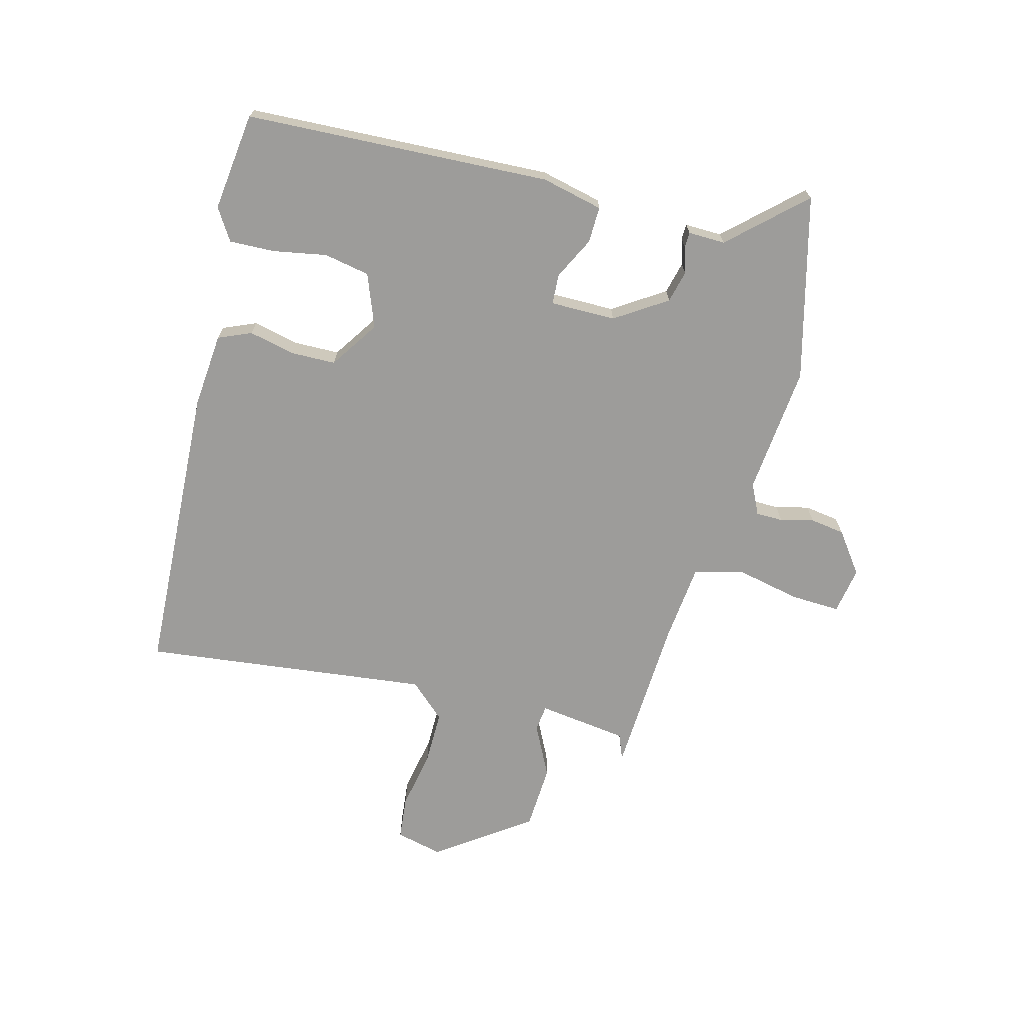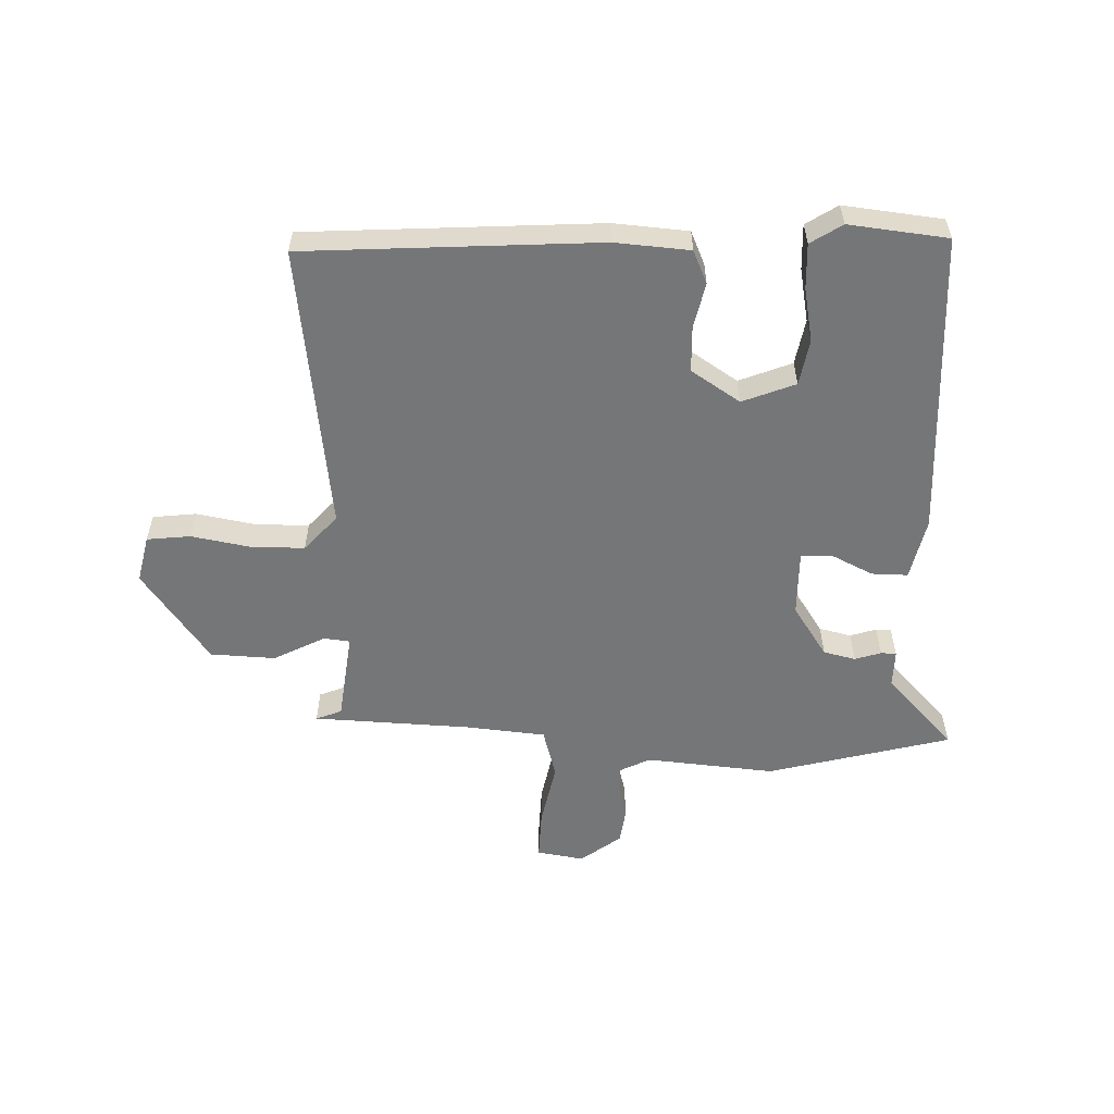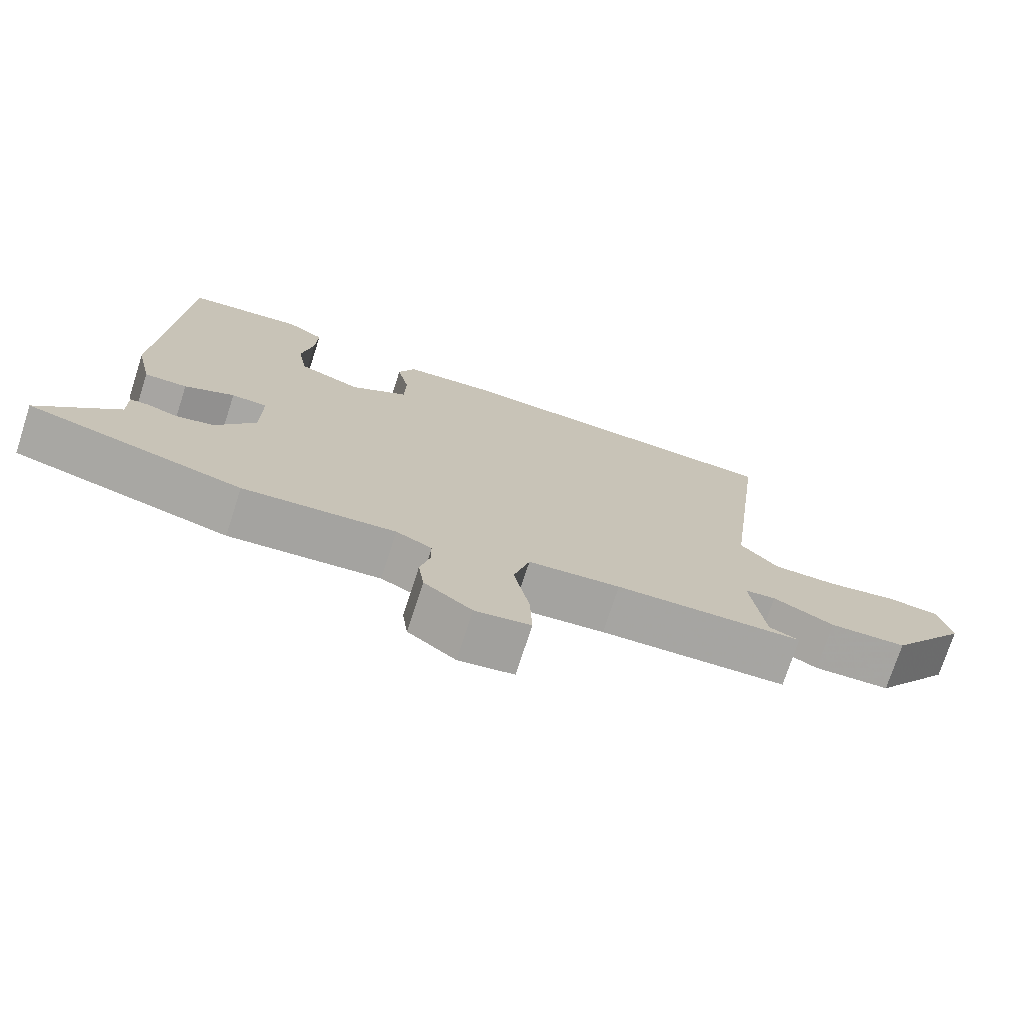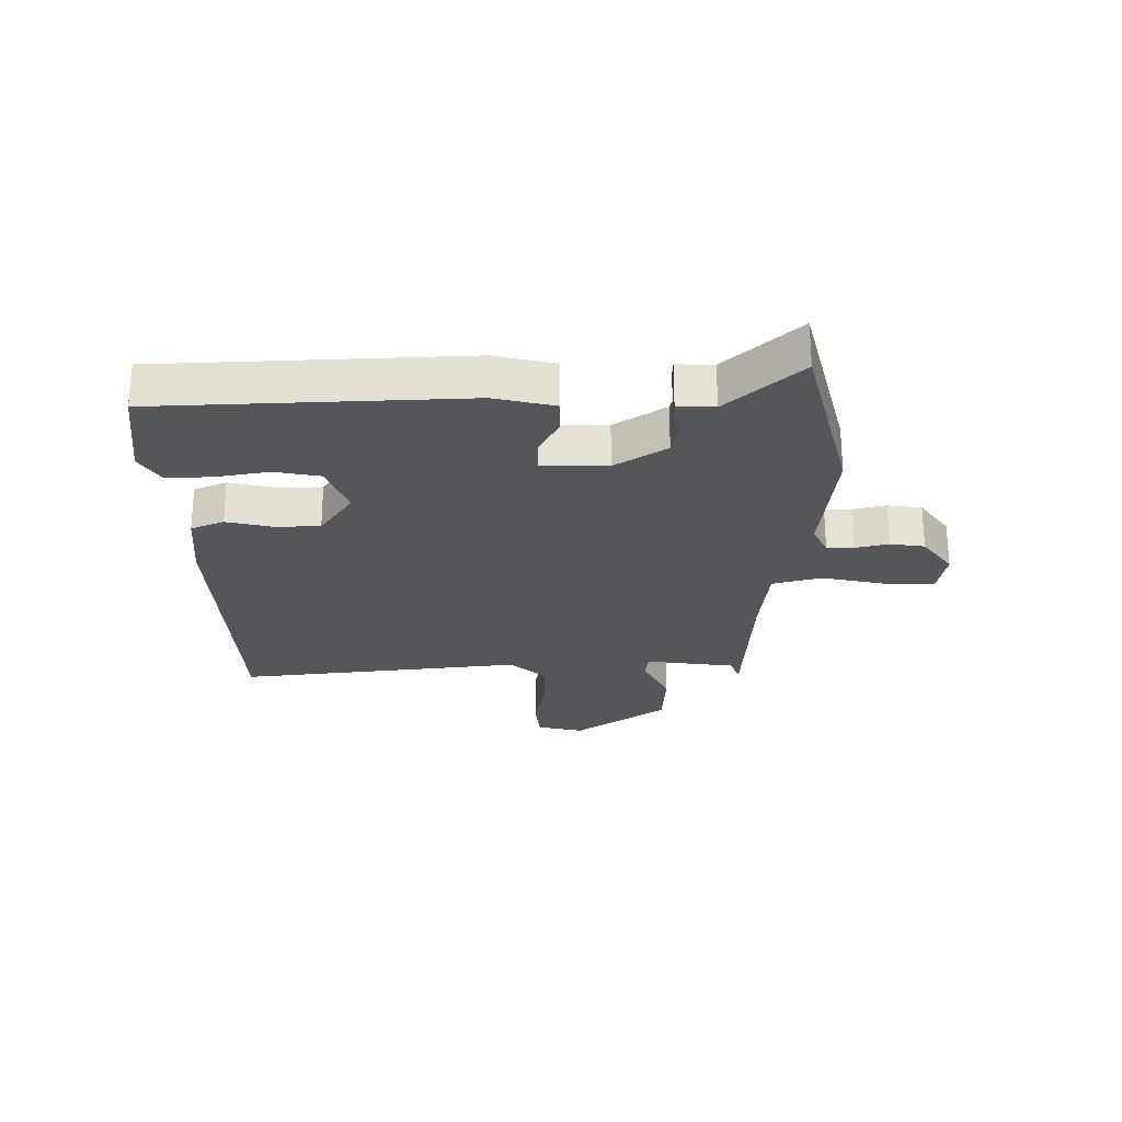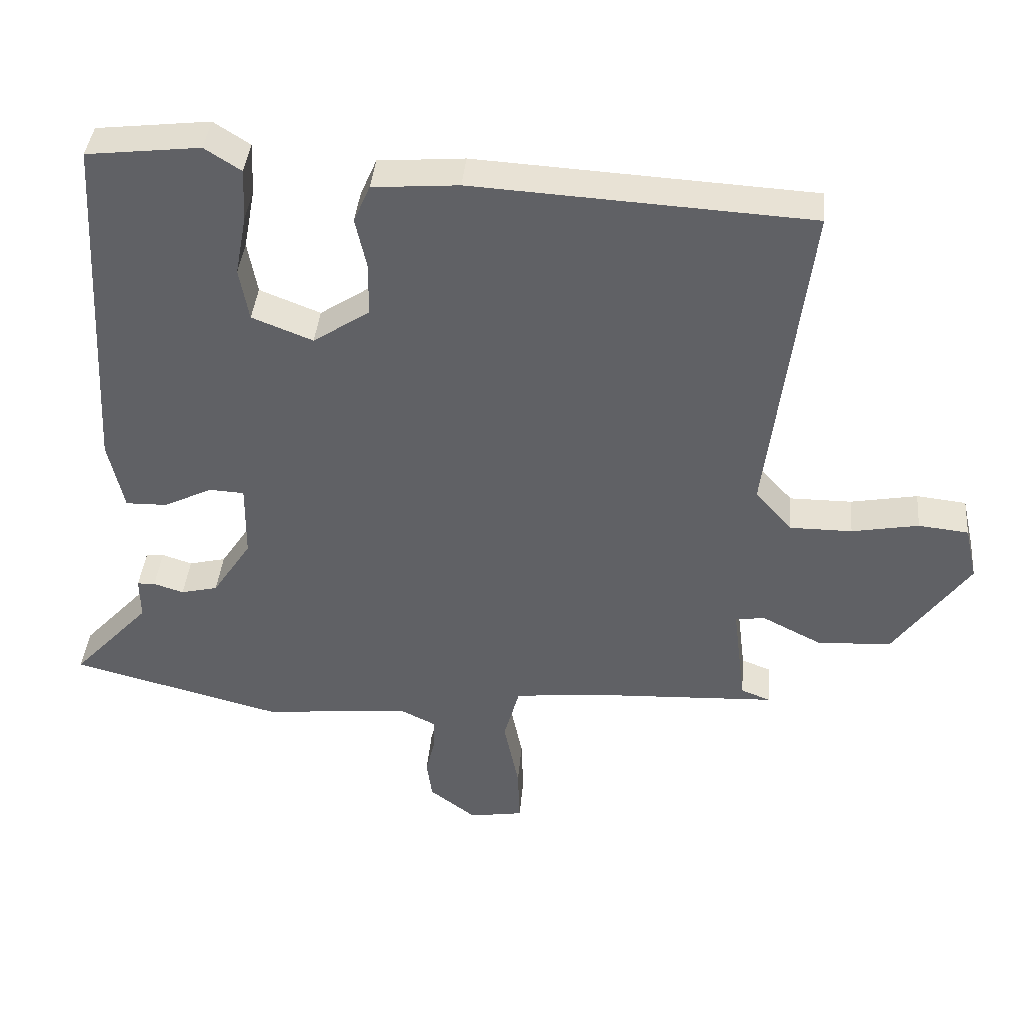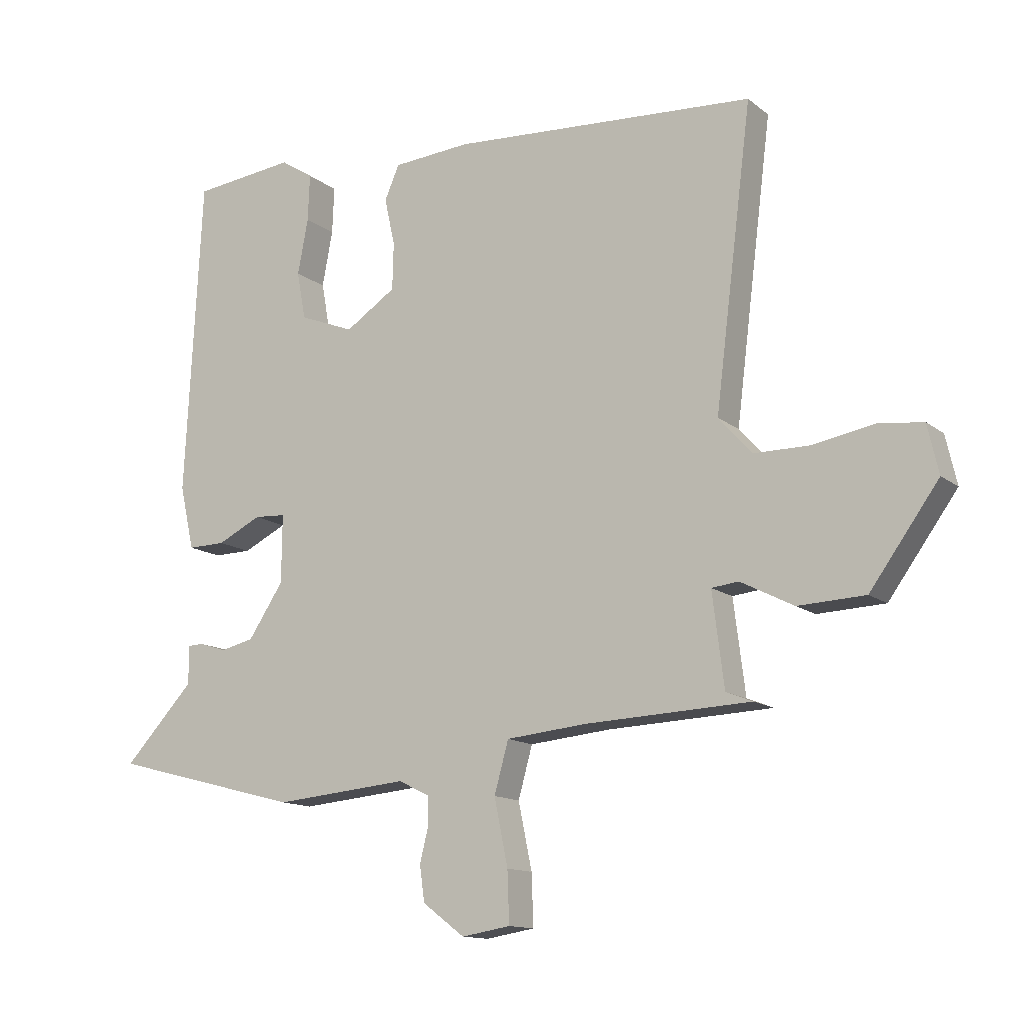
<metadata>
{"format":"obj","ext":"obj","renderer":"f3d","projection":"perspective","resolution":1024,"background":"white","views":[{"elev":-70.3,"azim":74.9,"up":"+Y"},{"elev":-56.7,"azim":-1.6,"up":"+Y"},{"elev":-74.1,"azim":162.1,"up":"+Z"},{"elev":-25.4,"azim":89.8,"up":"+Y"},{"elev":39.5,"azim":-174.9,"up":"+Z"},{"elev":-13.1,"azim":-149.3,"up":"+Z"}]}
</metadata>
<code>
v 0.617 0.07 -0.47
v 0.309 0.07 -0.55
v 0.092 0.07 -0.53
v 0.041 0.07 -0.555
v 0.041 0.07 -0.6
v 0.055 0.07 -0.656
v 0.047 0.07 -0.714
v -0.021 0.07 -0.765
v -0.1 0.07 -0.752
v -0.097 0.07 -0.669
v -0.075 0.07 -0.562
v -0.098 0.07 -0.479
v -0.229 0.07 -0.466
v -0.497 0.07 -0.454
v -0.454 0.07 -0.437
v -0.435 0.07 -0.286
v -0.479 0.07 -0.281
v -0.565 0.07 -0.325
v -0.674 0.07 -0.32
v -0.785 0.07 -0.166
v -0.767 0.07 -0.087
v -0.694 0.07 -0.079
v -0.596 0.07 -0.097
v -0.505 0.07 -0.097
v -0.451 0.07 -0.037
v -0.511 0.07 0.444
v -0.018 0.07 0.473
v 0.108 0.07 0.463
v 0.132 0.07 0.408
v 0.115 0.07 0.331
v 0.117 0.07 0.255
v 0.199 0.07 0.201
v 0.288 0.07 0.236
v 0.302 0.07 0.313
v 0.285 0.07 0.403
v 0.282 0.07 0.479
v 0.335 0.07 0.513
v 0.501 0.07 0.494
v 0.528 0.07 -0.02
v 0.505 0.07 -0.123
v 0.444 0.07 -0.122
v 0.373 0.07 -0.087
v 0.322 0.07 -0.09
v 0.323 0.07 -0.2
v 0.38 0.07 -0.286
v 0.434 0.07 -0.299
v 0.478 0.07 -0.285
v 0.504 0.07 -0.286
v 0.503 0.07 -0.348
v 0.617 0 -0.47
v 0.309 0 -0.55
v 0.092 0 -0.53
v 0.041 0 -0.555
v 0.041 0 -0.6
v 0.055 0 -0.656
v 0.047 0 -0.714
v -0.021 0 -0.765
v -0.1 0 -0.752
v -0.097 0 -0.669
v -0.075 0 -0.562
v -0.098 0 -0.479
v -0.229 0 -0.466
v -0.497 0 -0.454
v -0.454 0 -0.437
v -0.435 0 -0.286
v -0.479 0 -0.281
v -0.565 0 -0.325
v -0.674 0 -0.32
v -0.785 0 -0.166
v -0.767 0 -0.087
v -0.694 0 -0.079
v -0.596 0 -0.097
v -0.505 0 -0.097
v -0.451 0 -0.037
v -0.511 0 0.444
v -0.018 0 0.473
v 0.108 0 0.463
v 0.132 0 0.408
v 0.115 0 0.331
v 0.117 0 0.255
v 0.199 0 0.201
v 0.288 0 0.236
v 0.302 0 0.313
v 0.285 0 0.403
v 0.282 0 0.479
v 0.335 0 0.513
v 0.501 0 0.494
v 0.528 0 -0.02
v 0.505 0 -0.123
v 0.444 0 -0.122
v 0.373 0 -0.087
v 0.322 0 -0.09
v 0.323 0 -0.2
v 0.38 0 -0.286
v 0.434 0 -0.299
v 0.478 0 -0.285
v 0.504 0 -0.286
v 0.503 0 -0.348
f 46 47 48 49
f 45 46 49 1
f 39 40 41 42
f 39 42 43
f 38 39 43
f 37 38 43
f 34 35 36 37
f 34 37 43
f 33 34 43 44
f 27 28 29 30
f 25 26 27 30
f 24 25 30 31
f 20 21 22 23
f 20 23 24
f 17 18 19 20
f 16 17 20 24
f 13 14 15
f 12 13 15 16
f 8 9 10 11
f 6 7 8 11
f 5 6 11 12
f 4 5 12
f 3 4 12 16
f 45 1 2 3
f 44 45 3 16
f 32 33 44 16
f 16 24 31 32
f 98 97 96 95
f 50 98 95 94
f 91 90 89 88
f 92 91 88
f 92 88 87
f 92 87 86
f 86 85 84 83
f 92 86 83
f 93 92 83 82
f 79 78 77 76
f 79 76 75 74
f 80 79 74 73
f 72 71 70 69
f 73 72 69
f 69 68 67 66
f 73 69 66 65
f 64 63 62
f 65 64 62 61
f 60 59 58 57
f 60 57 56 55
f 61 60 55 54
f 61 54 53
f 65 61 53 52
f 52 51 50 94
f 65 52 94 93
f 65 93 82 81
f 81 80 73 65
f 1 50 51 2
f 2 51 52 3
f 3 52 53 4
f 4 53 54 5
f 5 54 55 6
f 6 55 56 7
f 7 56 57 8
f 8 57 58 9
f 9 58 59 10
f 10 59 60 11
f 11 60 61 12
f 12 61 62 13
f 13 62 63 14
f 14 63 64 15
f 15 64 65 16
f 16 65 66 17
f 17 66 67 18
f 18 67 68 19
f 19 68 69 20
f 20 69 70 21
f 21 70 71 22
f 22 71 72 23
f 23 72 73 24
f 24 73 74 25
f 25 74 75 26
f 26 75 76 27
f 27 76 77 28
f 28 77 78 29
f 29 78 79 30
f 30 79 80 31
f 31 80 81 32
f 32 81 82 33
f 33 82 83 34
f 34 83 84 35
f 35 84 85 36
f 36 85 86 37
f 37 86 87 38
f 38 87 88 39
f 39 88 89 40
f 40 89 90 41
f 41 90 91 42
f 42 91 92 43
f 43 92 93 44
f 44 93 94 45
f 45 94 95 46
f 46 95 96 47
f 47 96 97 48
f 48 97 98 49
f 49 98 50 1

</code>
